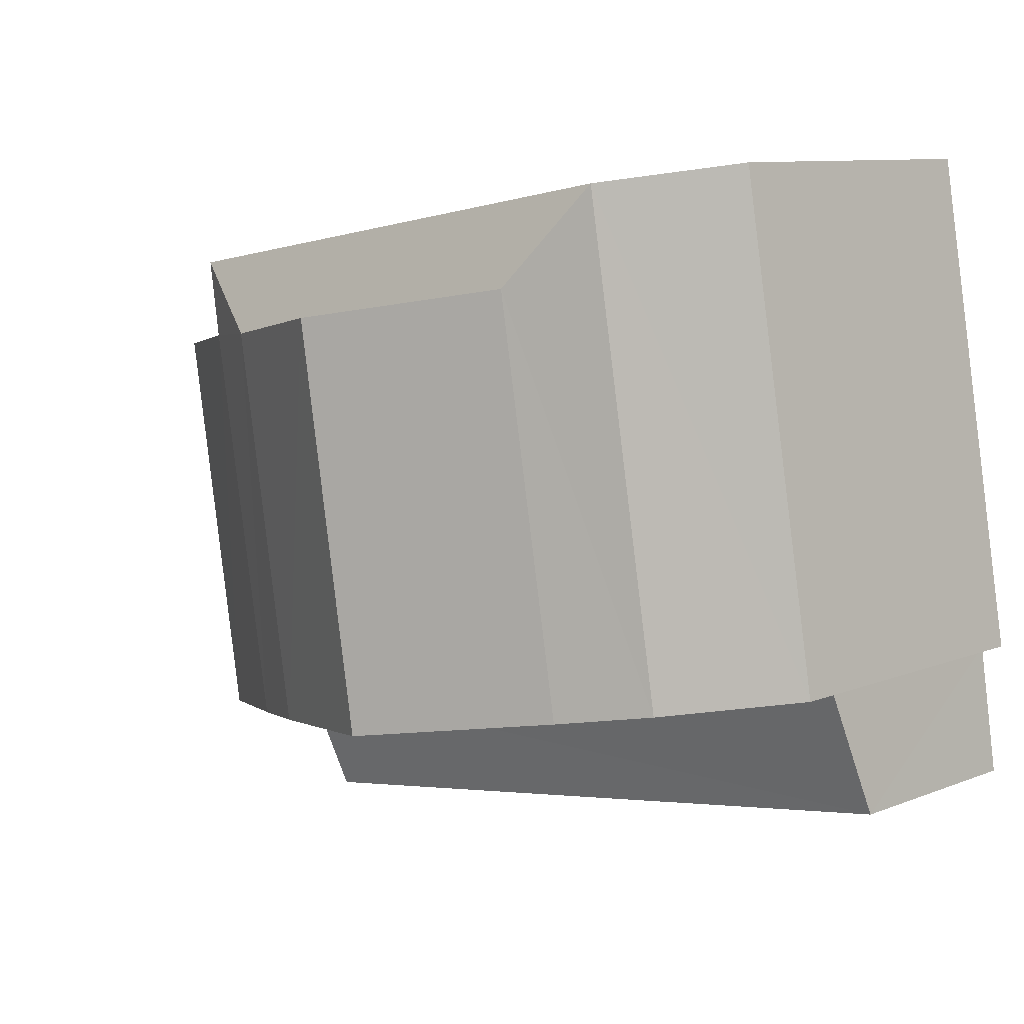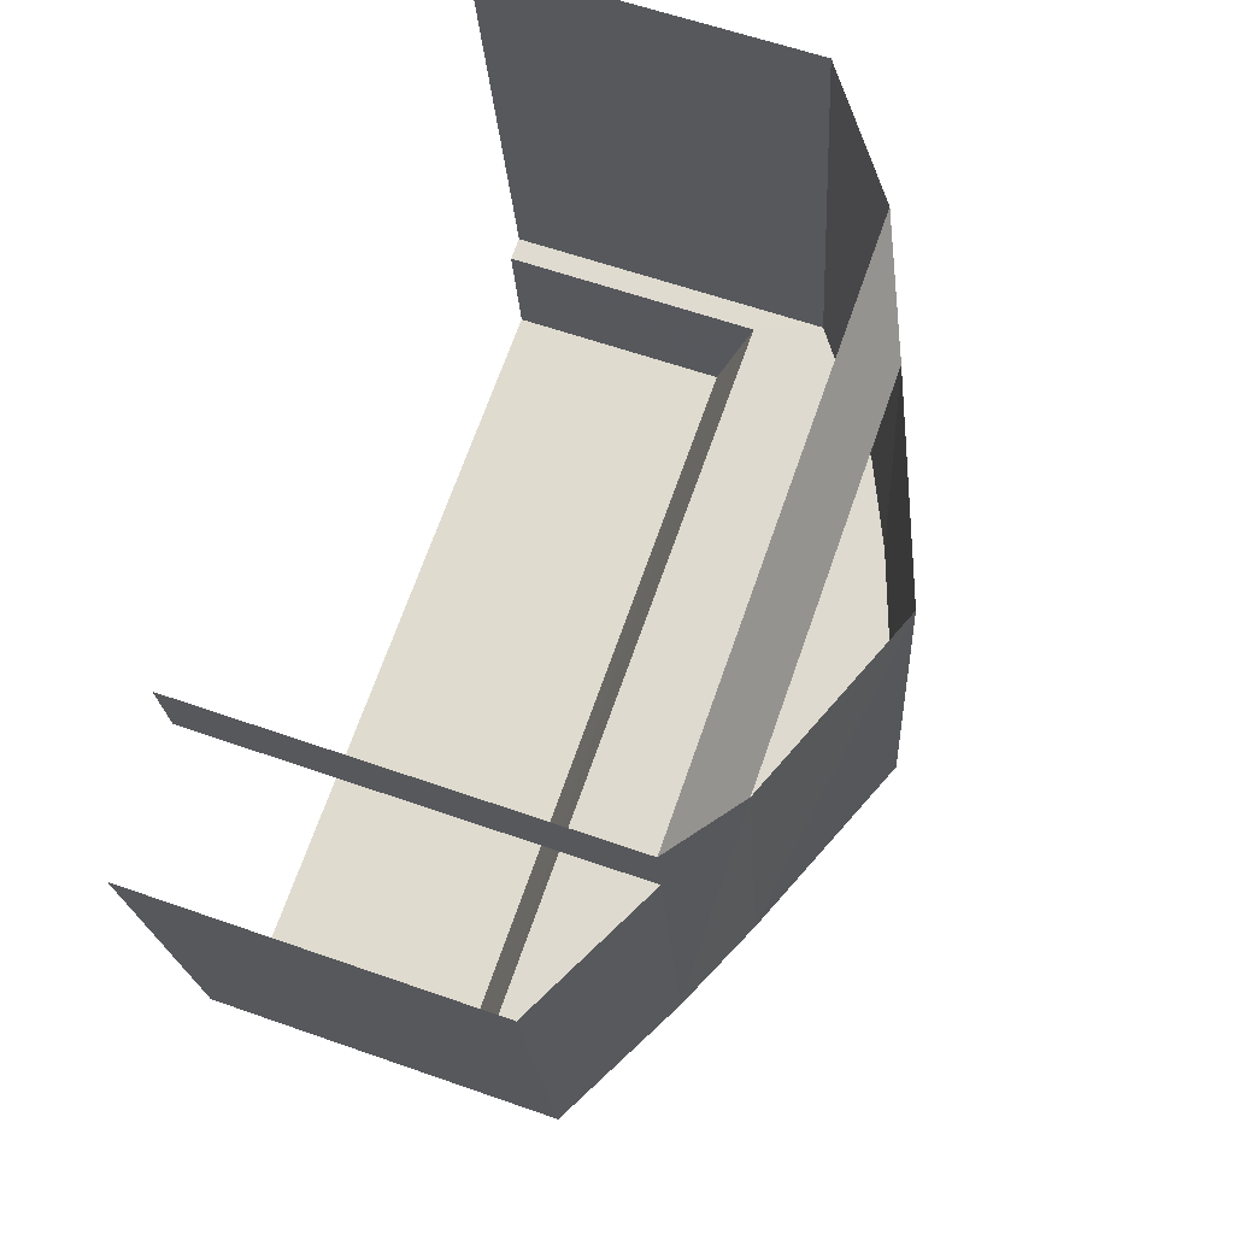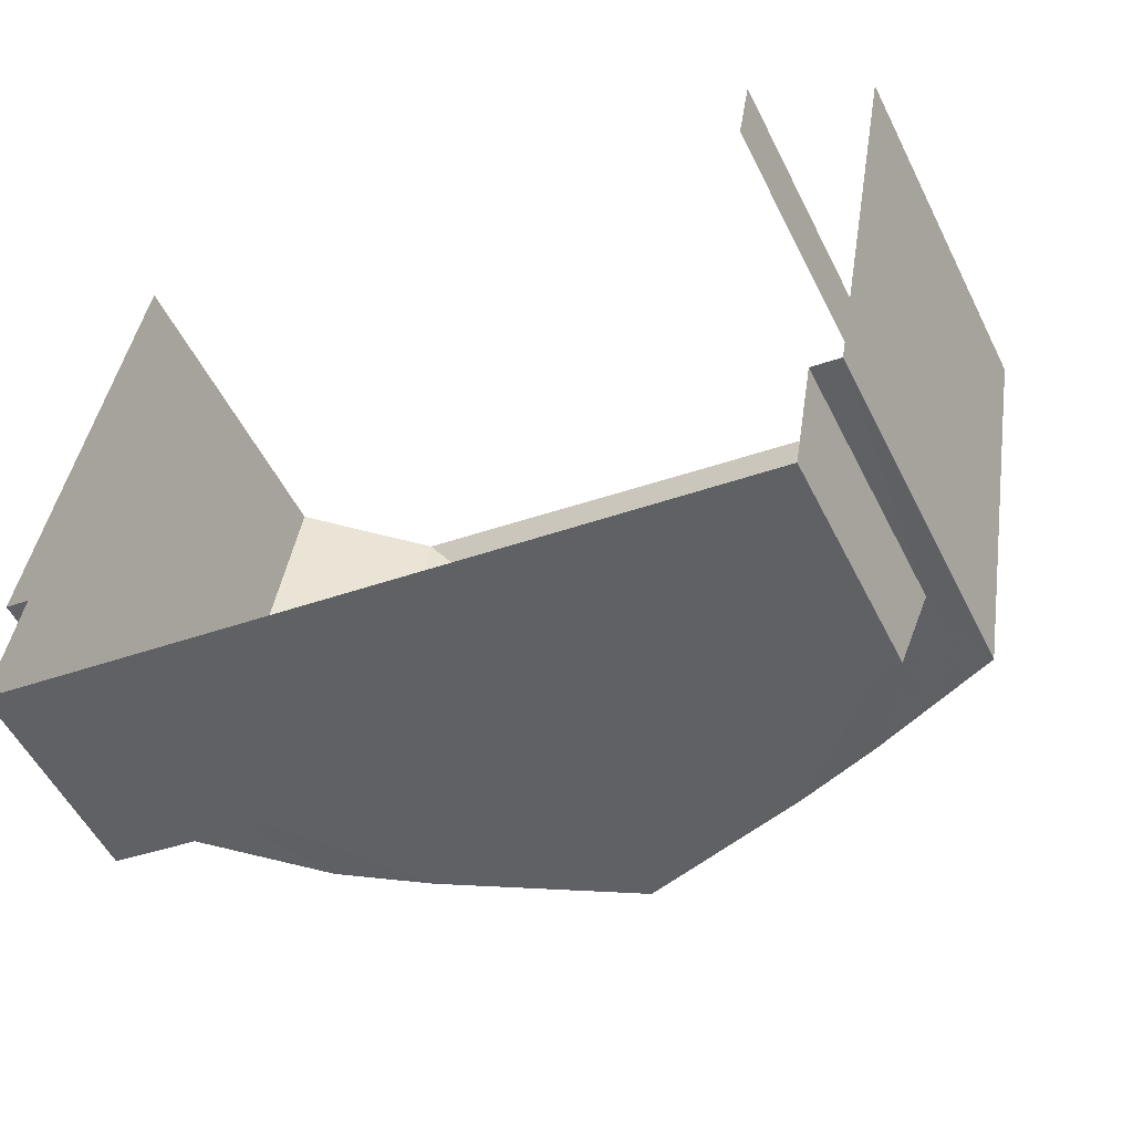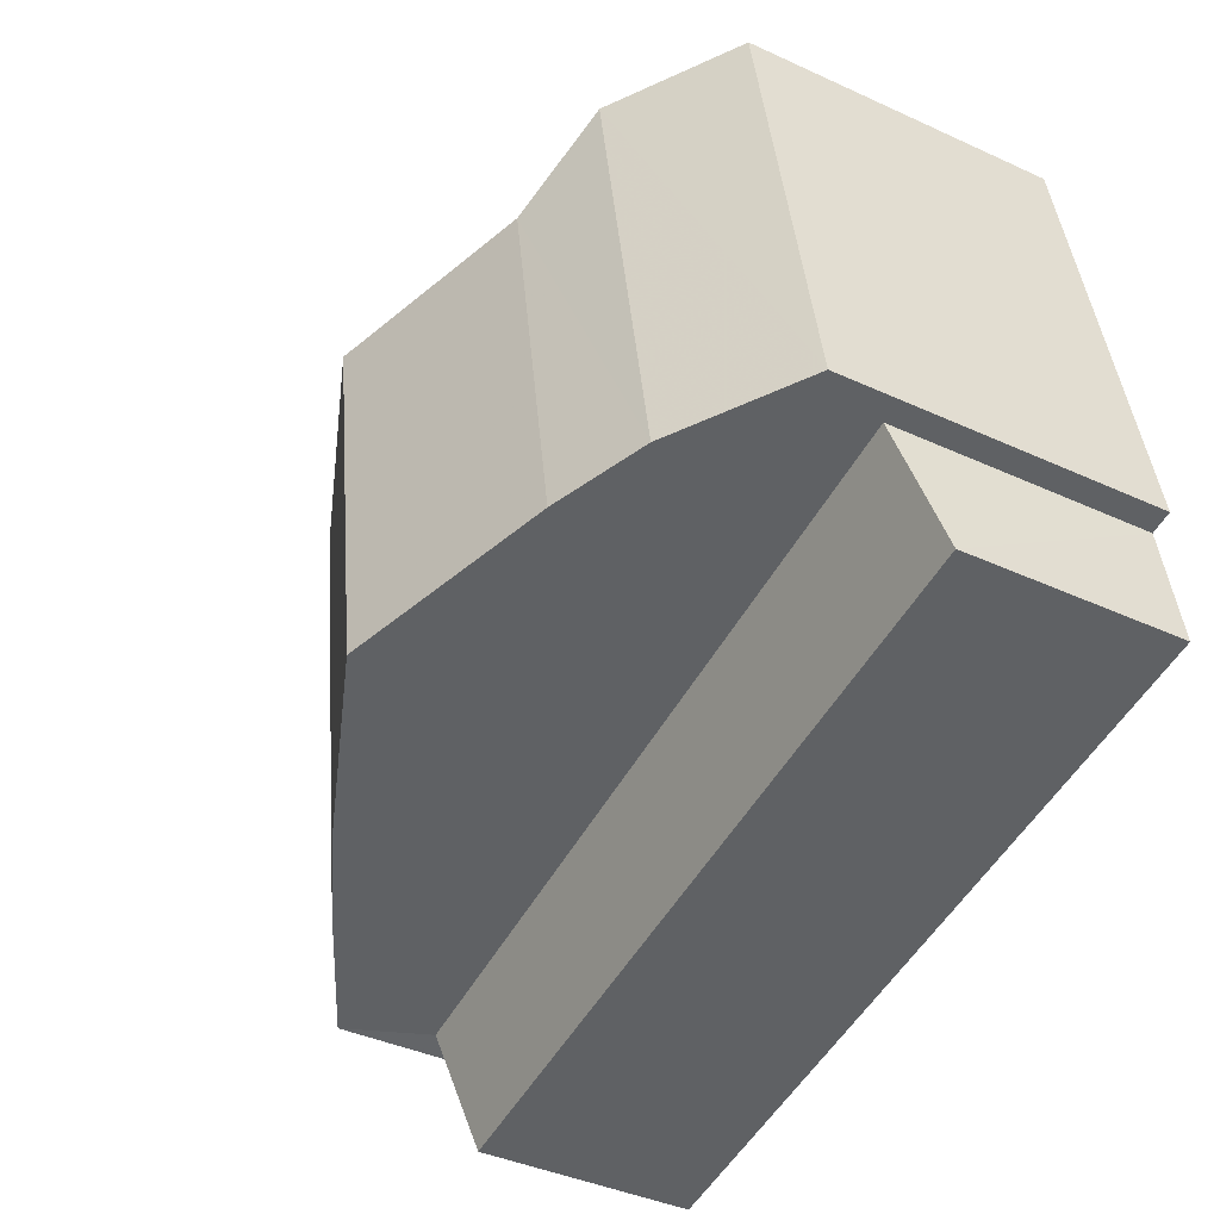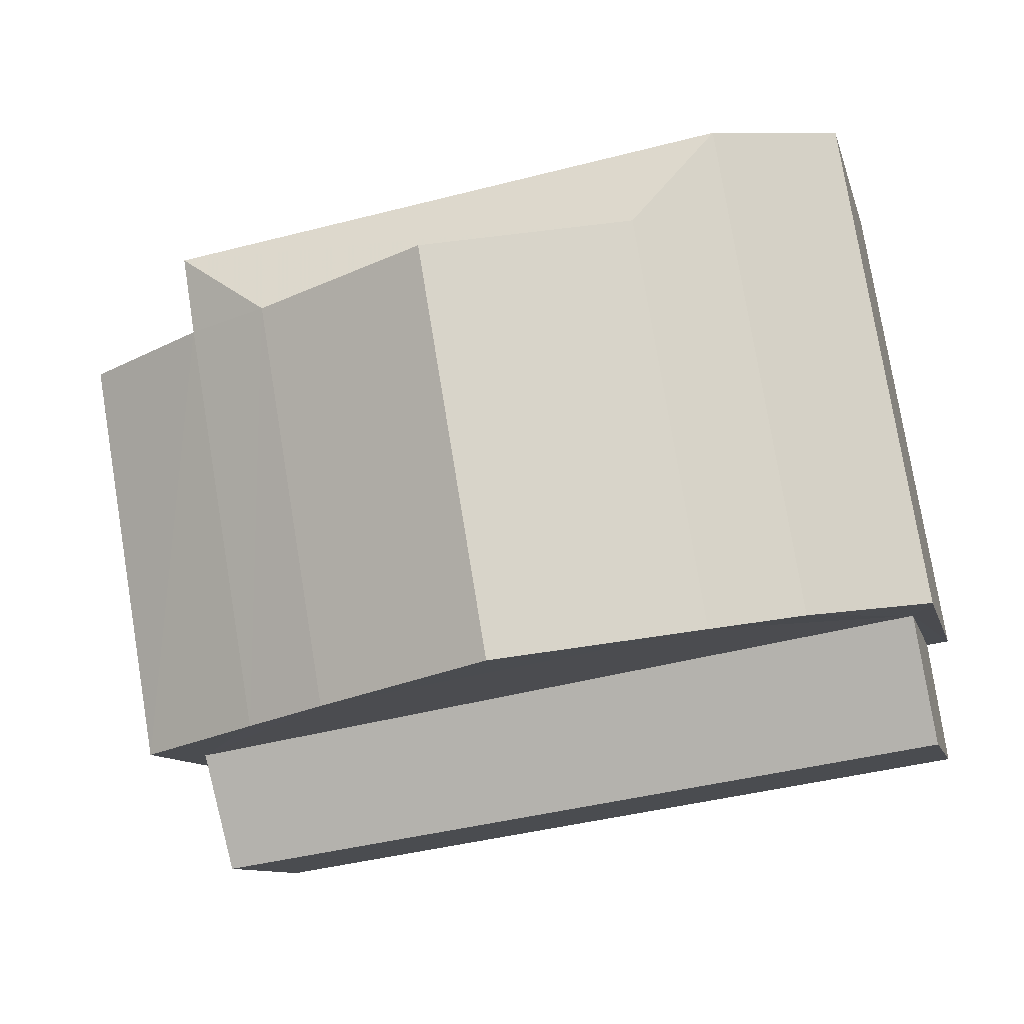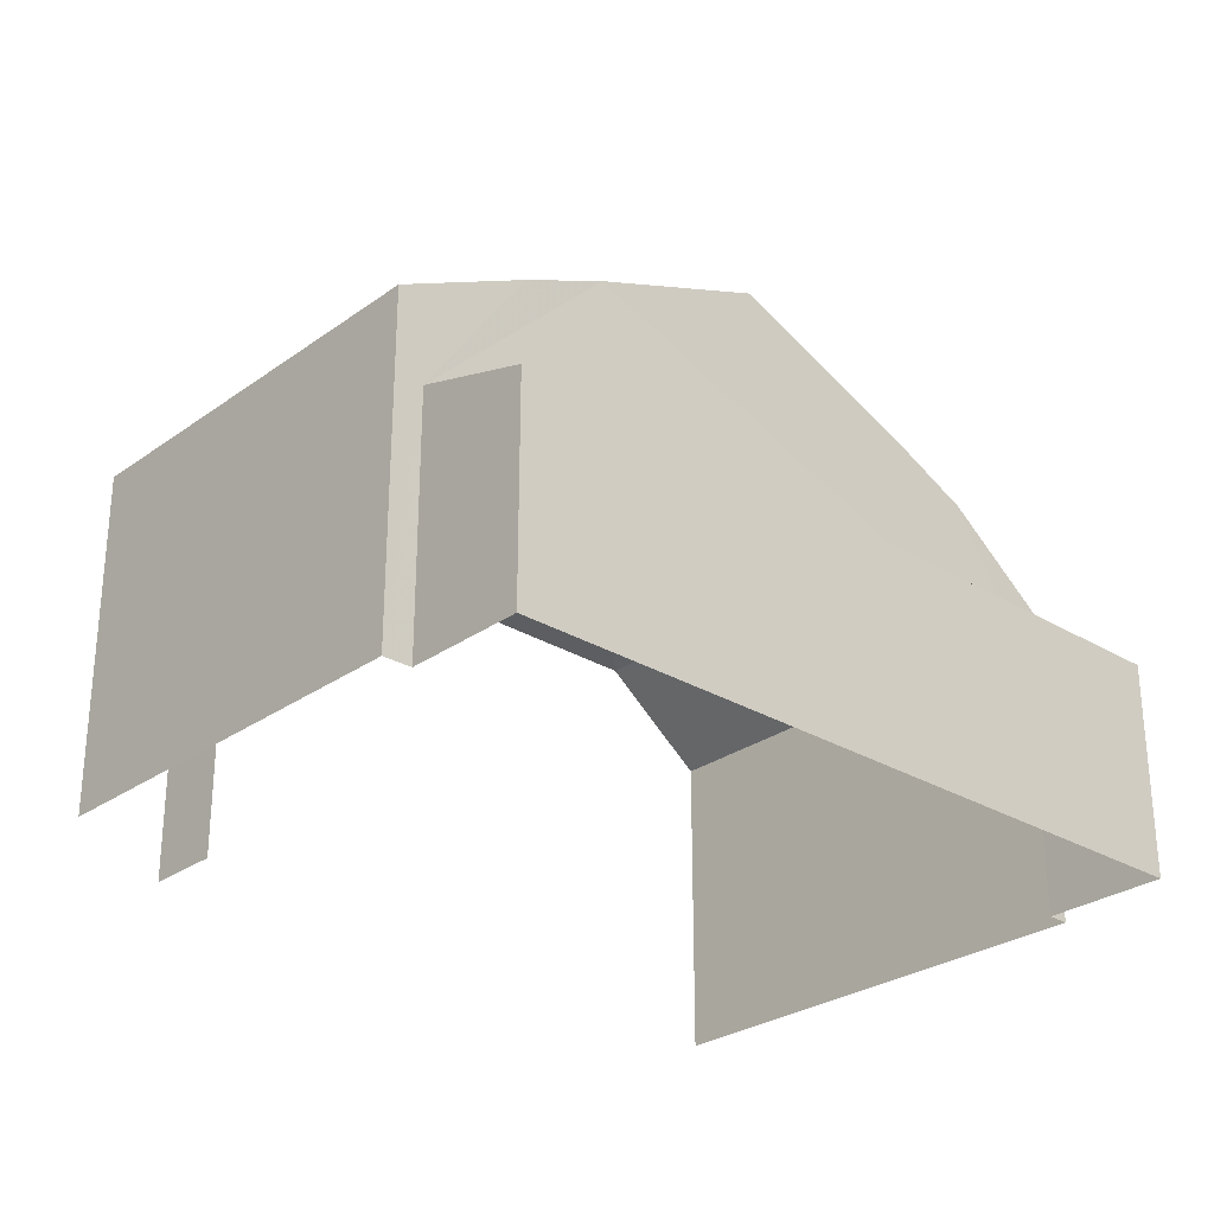
<metadata>
{"format":"obj","ext":"obj","renderer":"f3d","projection":"perspective","resolution":1024,"background":"white","views":[{"elev":9.5,"azim":44.2,"up":"+Y"},{"elev":60.5,"azim":-70.3,"up":"+Y"},{"elev":-53.1,"azim":-154.0,"up":"+Y"},{"elev":-40.9,"azim":60.8,"up":"+Y"},{"elev":-10.1,"azim":13.2,"up":"+Y"},{"elev":-27.9,"azim":-33.2,"up":"+Z"}]}
</metadata>
<code>
v -2.233e+05 -1.278e+05 16.14
v -2.233e+05 -1.278e+05 16.14
v -2.233e+05 -1.278e+05 16.14
v -2.233e+05 -1.278e+05 16.14
v -2.233e+05 -1.278e+05 16.14
v -2.233e+05 -1.278e+05 16.14
v -2.233e+05 -1.278e+05 16.14
v -2.233e+05 -1.278e+05 16.14
v -2.233e+05 -1.278e+05 16.14
v -2.233e+05 -1.278e+05 16.14
v -2.233e+05 -1.278e+05 22.72
v -2.233e+05 -1.278e+05 22.72
v -2.233e+05 -1.278e+05 21.32
v -2.233e+05 -1.278e+05 21.32
v -2.233e+05 -1.278e+05 20.24
v -2.233e+05 -1.278e+05 19.63
v -2.233e+05 -1.278e+05 19.63
v -2.233e+05 -1.278e+05 20.28
v -2.233e+05 -1.278e+05 22.72
v -2.233e+05 -1.278e+05 22.72
v -2.233e+05 -1.278e+05 23.39
v -2.233e+05 -1.278e+05 22.72
v -2.233e+05 -1.278e+05 23.39
v -2.233e+05 -1.278e+05 21.61
v -2.233e+05 -1.278e+05 21.61
v -2.233e+05 -1.278e+05 23.39
v -2.233e+05 -1.278e+05 23.39
v -2.233e+05 -1.278e+05 24.61
v -2.233e+05 -1.278e+05 24.61
f 1 2 3
f 4 5 3
f 6 7 8
f 3 2 6
f 9 8 10
f 4 3 9
f 9 6 8
f 3 6 9
f 24 6 2
f 24 19 6
f 29 26 21
f 8 7 11
f 8 11 14
f 7 22 11
f 11 12 13
f 14 11 13
f 15 16 17
f 18 15 17
f 19 20 21
f 19 21 22
f 20 23 21
f 19 24 25
f 20 19 25
f 12 11 26
f 27 12 26
f 28 26 29
f 28 27 26
f 26 11 22
f 21 26 22
f 29 23 28
f 29 21 23
f 9 17 4
f 9 18 17
f 3 5 16
f 15 3 16
f 14 10 8
f 14 13 10
f 25 2 1
f 25 24 2
f 6 22 7
f 6 19 22
f 16 5 4
f 17 16 4
f 28 23 27
f 12 27 18
f 13 12 18
f 15 23 20
f 13 18 10
f 25 15 20
f 10 18 9
f 25 1 15
f 1 3 15
f 15 18 23
f 27 23 18

</code>
